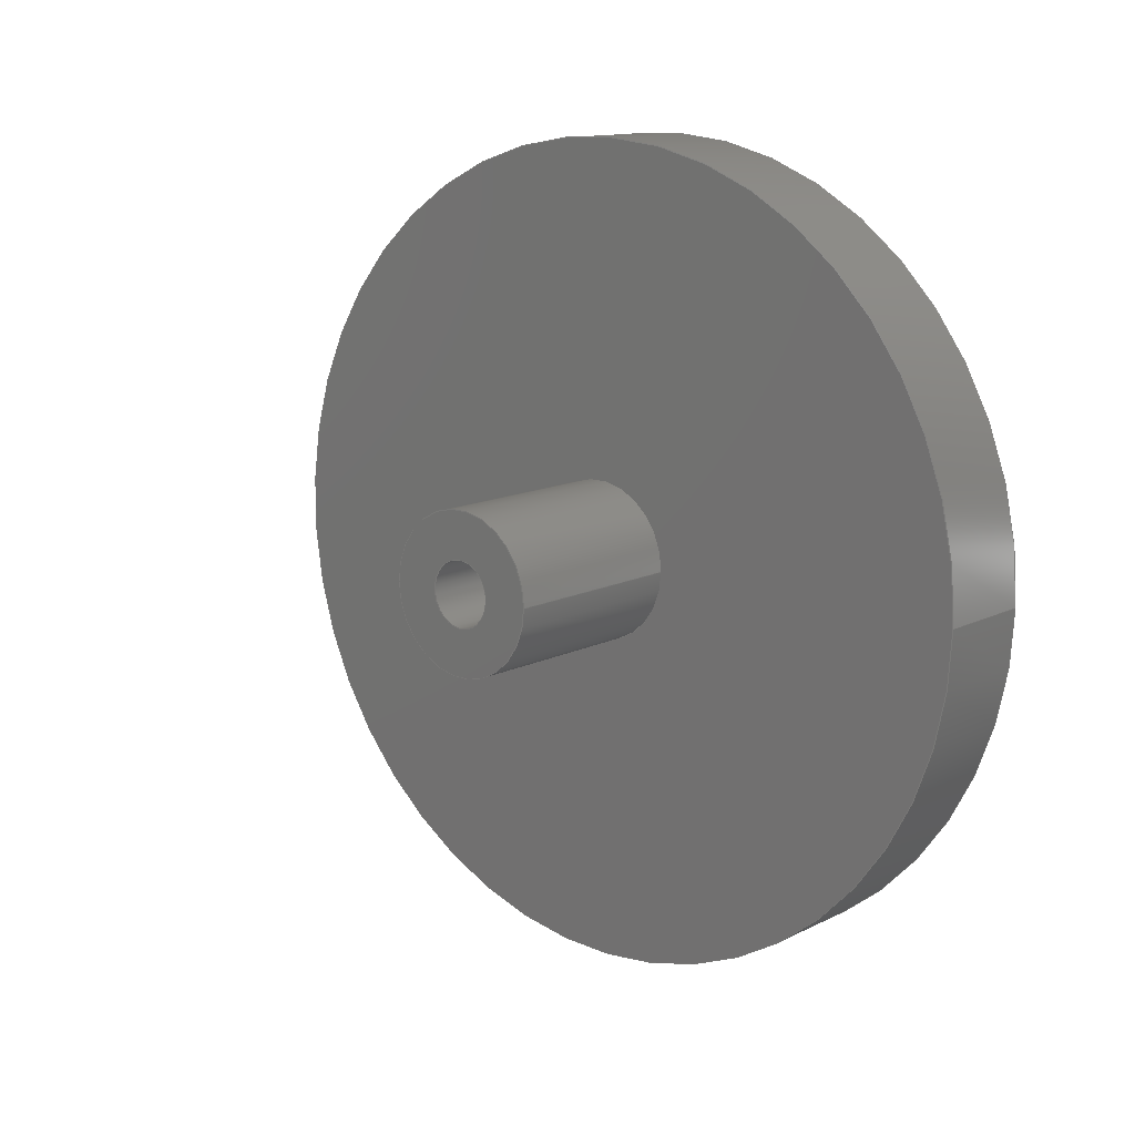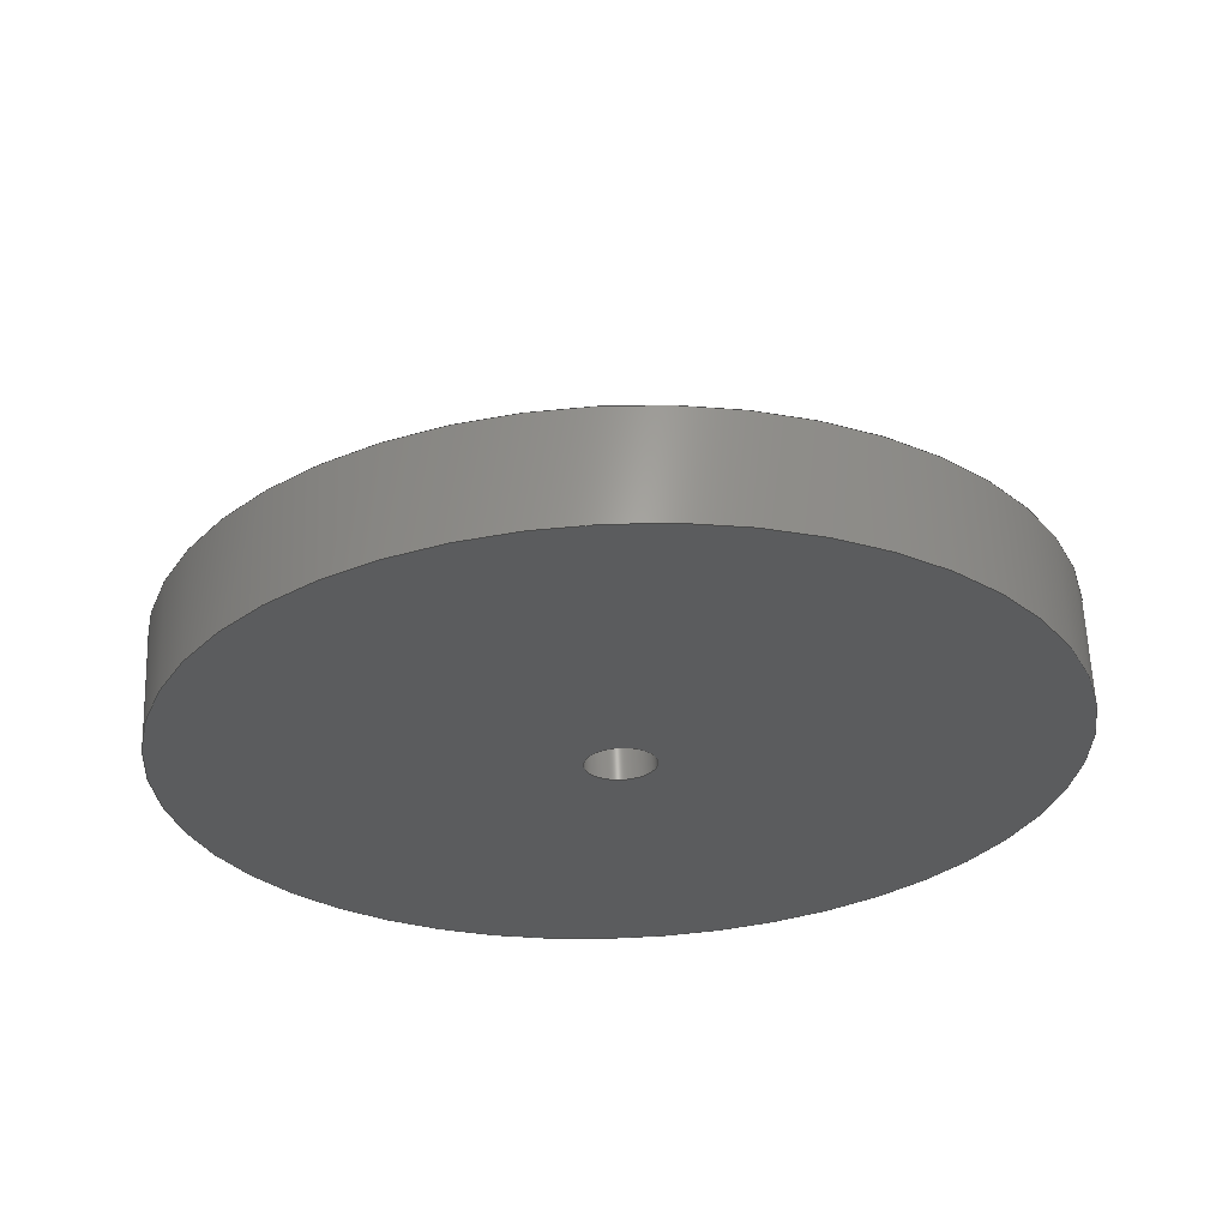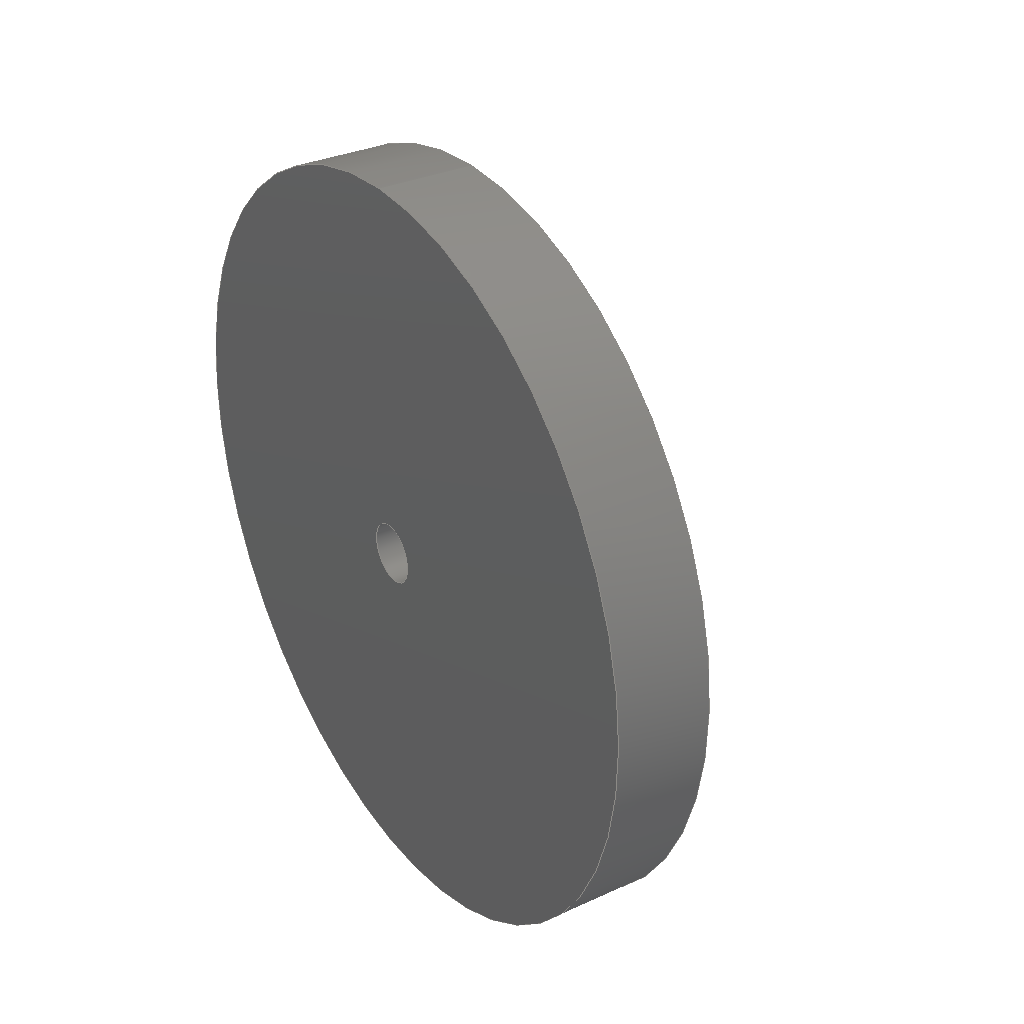
<metadata>
{"format":"step","ext":"step","renderer":"f3d","projection":"perspective","resolution":1024,"background":"white","views":[{"elev":13.1,"azim":-48.3,"up":"+Y"},{"elev":61.4,"azim":87.9,"up":"+Y"},{"elev":32.0,"azim":147.3,"up":"+Z"}]}
</metadata>
<code>
ISO-10303-21;
DATA;
#1 = APPLICATION_PROTOCOL_DEFINITION('international standard',
  'automotive_design',2000,#2);
#2 = APPLICATION_CONTEXT(
  'core data for automotive mechanical design processes');
#3 = SHAPE_DEFINITION_REPRESENTATION(#4,#10);
#4 = PRODUCT_DEFINITION_SHAPE('','',#5);
#5 = PRODUCT_DEFINITION('design','',#6,#9);
#6 = PRODUCT_DEFINITION_FORMATION('','',#7);
#7 = PRODUCT('Body020','Body020','',(#8));
#8 = PRODUCT_CONTEXT('',#2,'mechanical');
#9 = PRODUCT_DEFINITION_CONTEXT('part definition',#2,'design');
#10 = ADVANCED_BREP_SHAPE_REPRESENTATION('',(#11,#15),#275);
#11 = AXIS2_PLACEMENT_3D('',#12,#13,#14);
#12 = CARTESIAN_POINT('',(0,0,0));
#13 = DIRECTION('',(0,0,1));
#14 = DIRECTION('',(1,0,-0));
#15 = MANIFOLD_SOLID_BREP('',#16);
#16 = CLOSED_SHELL('',(#17,#83,#135,#187,#221,#250));
#17 = ADVANCED_FACE('',(#18,#53),#31,.T.);
#18 = FACE_BOUND('',#19,.F.);
#19 = EDGE_LOOP('',(#20));
#20 = ORIENTED_EDGE('',*,*,#21,.F.);
#21 = EDGE_CURVE('',#22,#22,#24,.T.);
#22 = VERTEX_POINT('',#23);
#23 = CARTESIAN_POINT('',(0,2.7e-14,20));
#24 = SURFACE_CURVE('',#25,(#30,#42),.PCURVE_S1);
#25 = CIRCLE('',#26,20);
#26 = AXIS2_PLACEMENT_3D('',#27,#28,#29);
#27 = CARTESIAN_POINT('',(0,0,0));
#28 = DIRECTION('',(1,0,-0));
#29 = DIRECTION('',(0,6.7e-16,1));
#30 = PCURVE('',#31,#36);
#31 = PLANE('',#32);
#32 = AXIS2_PLACEMENT_3D('',#33,#34,#35);
#33 = CARTESIAN_POINT('',(0,0,0));
#34 = DIRECTION('',(1,0,0));
#35 = DIRECTION('',(0,6.7e-16,1));
#36 = DEFINITIONAL_REPRESENTATION('',(#37),#41);
#37 = CIRCLE('',#38,20);
#38 = AXIS2_PLACEMENT_2D('',#39,#40);
#39 = CARTESIAN_POINT('',(0,0));
#40 = DIRECTION('',(1,-0));
#41 = ( GEOMETRIC_REPRESENTATION_CONTEXT(2) 
PARAMETRIC_REPRESENTATION_CONTEXT() REPRESENTATION_CONTEXT('2D SPACE',''
  ) );
#42 = PCURVE('',#43,#48);
#43 = CYLINDRICAL_SURFACE('',#44,20);
#44 = AXIS2_PLACEMENT_3D('',#45,#46,#47);
#45 = CARTESIAN_POINT('',(0,0,0));
#46 = DIRECTION('',(-1,0,0));
#47 = DIRECTION('',(0,6.7e-16,1));
#48 = DEFINITIONAL_REPRESENTATION('',(#49),#52);
#49 = B_SPLINE_CURVE_WITH_KNOTS('',1,(#50,#51),.UNSPECIFIED.,.F.,.F.,(2,
    2),(0,6.283),.PIECEWISE_BEZIER_KNOTS.);
#50 = CARTESIAN_POINT('',(0,0));
#51 = CARTESIAN_POINT('',(-6.283,0));
#52 = ( GEOMETRIC_REPRESENTATION_CONTEXT(2) 
PARAMETRIC_REPRESENTATION_CONTEXT() REPRESENTATION_CONTEXT('2D SPACE',''
  ) );
#53 = FACE_BOUND('',#54,.F.);
#54 = EDGE_LOOP('',(#55));
#55 = ORIENTED_EDGE('',*,*,#56,.T.);
#56 = EDGE_CURVE('',#57,#57,#59,.T.);
#57 = VERTEX_POINT('',#58);
#58 = CARTESIAN_POINT('',(0,1.6,-1e-15));
#59 = SURFACE_CURVE('',#60,(#65,#72),.PCURVE_S1);
#60 = CIRCLE('',#61,1.6);
#61 = AXIS2_PLACEMENT_3D('',#62,#63,#64);
#62 = CARTESIAN_POINT('',(0,0,0));
#63 = DIRECTION('',(1,-4.4e-16,0));
#64 = DIRECTION('',(4.4e-16,1,-2.2e-16));
#65 = PCURVE('',#31,#66);
#66 = DEFINITIONAL_REPRESENTATION('',(#67),#71);
#67 = CIRCLE('',#68,1.6);
#68 = AXIS2_PLACEMENT_2D('',#69,#70);
#69 = CARTESIAN_POINT('',(0,0));
#70 = DIRECTION('',(4.5e-16,-1));
#71 = ( GEOMETRIC_REPRESENTATION_CONTEXT(2) 
PARAMETRIC_REPRESENTATION_CONTEXT() REPRESENTATION_CONTEXT('2D SPACE',''
  ) );
#72 = PCURVE('',#73,#78);
#73 = CYLINDRICAL_SURFACE('',#74,1.6);
#74 = AXIS2_PLACEMENT_3D('',#75,#76,#77);
#75 = CARTESIAN_POINT('',(0,0,0));
#76 = DIRECTION('',(1,-2.2e-16,2.2e-16));
#77 = DIRECTION('',(2.2e-16,1,-6.7e-16));
#78 = DEFINITIONAL_REPRESENTATION('',(#79),#82);
#79 = B_SPLINE_CURVE_WITH_KNOTS('',1,(#80,#81),.UNSPECIFIED.,.F.,.F.,(2,
    2),(0,6.283),.PIECEWISE_BEZIER_KNOTS.);
#80 = CARTESIAN_POINT('',(0,0));
#81 = CARTESIAN_POINT('',(6.283,0));
#82 = ( GEOMETRIC_REPRESENTATION_CONTEXT(2) 
PARAMETRIC_REPRESENTATION_CONTEXT() REPRESENTATION_CONTEXT('2D SPACE',''
  ) );
#83 = ADVANCED_FACE('',(#84),#43,.T.);
#84 = FACE_BOUND('',#85,.F.);
#85 = EDGE_LOOP('',(#86,#87,#108,#134));
#86 = ORIENTED_EDGE('',*,*,#21,.T.);
#87 = ORIENTED_EDGE('',*,*,#88,.T.);
#88 = EDGE_CURVE('',#22,#89,#91,.T.);
#89 = VERTEX_POINT('',#90);
#90 = CARTESIAN_POINT('',(-5,2.7e-14,20));
#91 = SEAM_CURVE('',#92,(#96,#102),.PCURVE_S1);
#92 = LINE('',#93,#94);
#93 = CARTESIAN_POINT('',(0,4.44e-15,20));
#94 = VECTOR('',#95,1);
#95 = DIRECTION('',(-1,0,0));
#96 = PCURVE('',#43,#97);
#97 = DEFINITIONAL_REPRESENTATION('',(#98),#101);
#98 = B_SPLINE_CURVE_WITH_KNOTS('',1,(#99,#100),.UNSPECIFIED.,.F.,.F.,(2
    ,2),(0,5),.PIECEWISE_BEZIER_KNOTS.);
#99 = CARTESIAN_POINT('',(0,0));
#100 = CARTESIAN_POINT('',(0,5));
#101 = ( GEOMETRIC_REPRESENTATION_CONTEXT(2) 
PARAMETRIC_REPRESENTATION_CONTEXT() REPRESENTATION_CONTEXT('2D SPACE',''
  ) );
#102 = PCURVE('',#43,#103);
#103 = DEFINITIONAL_REPRESENTATION('',(#104),#107);
#104 = B_SPLINE_CURVE_WITH_KNOTS('',1,(#105,#106),.UNSPECIFIED.,.F.,.F.,
  (2,2),(0,5),.PIECEWISE_BEZIER_KNOTS.);
#105 = CARTESIAN_POINT('',(-6.283,0));
#106 = CARTESIAN_POINT('',(-6.283,5));
#107 = ( GEOMETRIC_REPRESENTATION_CONTEXT(2) 
PARAMETRIC_REPRESENTATION_CONTEXT() REPRESENTATION_CONTEXT('2D SPACE',''
  ) );
#108 = ORIENTED_EDGE('',*,*,#109,.F.);
#109 = EDGE_CURVE('',#89,#89,#110,.T.);
#110 = SURFACE_CURVE('',#111,(#116,#122),.PCURVE_S1);
#111 = CIRCLE('',#112,20);
#112 = AXIS2_PLACEMENT_3D('',#113,#114,#115);
#113 = CARTESIAN_POINT('',(-5,0,0));
#114 = DIRECTION('',(1,0,-0));
#115 = DIRECTION('',(0,6.7e-16,1));
#116 = PCURVE('',#43,#117);
#117 = DEFINITIONAL_REPRESENTATION('',(#118),#121);
#118 = B_SPLINE_CURVE_WITH_KNOTS('',1,(#119,#120),.UNSPECIFIED.,.F.,.F.,
  (2,2),(0,6.283),.PIECEWISE_BEZIER_KNOTS.);
#119 = CARTESIAN_POINT('',(0,5));
#120 = CARTESIAN_POINT('',(-6.283,5));
#121 = ( GEOMETRIC_REPRESENTATION_CONTEXT(2) 
PARAMETRIC_REPRESENTATION_CONTEXT() REPRESENTATION_CONTEXT('2D SPACE',''
  ) );
#122 = PCURVE('',#123,#128);
#123 = PLANE('',#124);
#124 = AXIS2_PLACEMENT_3D('',#125,#126,#127);
#125 = CARTESIAN_POINT('',(-5,0,0));
#126 = DIRECTION('',(1,0,0));
#127 = DIRECTION('',(0,6.7e-16,1));
#128 = DEFINITIONAL_REPRESENTATION('',(#129),#133);
#129 = CIRCLE('',#130,20);
#130 = AXIS2_PLACEMENT_2D('',#131,#132);
#131 = CARTESIAN_POINT('',(0,0));
#132 = DIRECTION('',(1,0));
#133 = ( GEOMETRIC_REPRESENTATION_CONTEXT(2) 
PARAMETRIC_REPRESENTATION_CONTEXT() REPRESENTATION_CONTEXT('2D SPACE',''
  ) );
#134 = ORIENTED_EDGE('',*,*,#88,.F.);
#135 = ADVANCED_FACE('',(#136),#73,.F.);
#136 = FACE_BOUND('',#137,.F.);
#137 = EDGE_LOOP('',(#138,#139,#160,#186));
#138 = ORIENTED_EDGE('',*,*,#56,.F.);
#139 = ORIENTED_EDGE('',*,*,#140,.T.);
#140 = EDGE_CURVE('',#57,#141,#143,.T.);
#141 = VERTEX_POINT('',#142);
#142 = CARTESIAN_POINT('',(-14.5,1.6,-5e-15));
#143 = SEAM_CURVE('',#144,(#148,#154),.PCURVE_S1);
#144 = LINE('',#145,#146);
#145 = CARTESIAN_POINT('',(3.6e-16,1.6,-1.07e-15));
#146 = VECTOR('',#147,1);
#147 = DIRECTION('',(-1,2.2e-16,-2.8e-16));
#148 = PCURVE('',#73,#149);
#149 = DEFINITIONAL_REPRESENTATION('',(#150),#153);
#150 = B_SPLINE_CURVE_WITH_KNOTS('',1,(#151,#152),.UNSPECIFIED.,.F.,.F.,
  (2,2),(0,14.5),.PIECEWISE_BEZIER_KNOTS.);
#151 = CARTESIAN_POINT('',(6.283,0));
#152 = CARTESIAN_POINT('',(6.283,-14.5));
#153 = ( GEOMETRIC_REPRESENTATION_CONTEXT(2) 
PARAMETRIC_REPRESENTATION_CONTEXT() REPRESENTATION_CONTEXT('2D SPACE',''
  ) );
#154 = PCURVE('',#73,#155);
#155 = DEFINITIONAL_REPRESENTATION('',(#156),#159);
#156 = B_SPLINE_CURVE_WITH_KNOTS('',1,(#157,#158),.UNSPECIFIED.,.F.,.F.,
  (2,2),(0,14.5),.PIECEWISE_BEZIER_KNOTS.);
#157 = CARTESIAN_POINT('',(0,0));
#158 = CARTESIAN_POINT('',(0,-14.5));
#159 = ( GEOMETRIC_REPRESENTATION_CONTEXT(2) 
PARAMETRIC_REPRESENTATION_CONTEXT() REPRESENTATION_CONTEXT('2D SPACE',''
  ) );
#160 = ORIENTED_EDGE('',*,*,#161,.T.);
#161 = EDGE_CURVE('',#141,#141,#162,.T.);
#162 = SURFACE_CURVE('',#163,(#168,#174),.PCURVE_S1);
#163 = CIRCLE('',#164,1.6);
#164 = AXIS2_PLACEMENT_3D('',#165,#166,#167);
#165 = CARTESIAN_POINT('',(-14.5,3.22e-15,-3.22e-15));
#166 = DIRECTION('',(1,-2.2e-16,2.2e-16));
#167 = DIRECTION('',(2.2e-16,1,-6.7e-16));
#168 = PCURVE('',#73,#169);
#169 = DEFINITIONAL_REPRESENTATION('',(#170),#173);
#170 = B_SPLINE_CURVE_WITH_KNOTS('',1,(#171,#172),.UNSPECIFIED.,.F.,.F.,
  (2,2),(0,6.283),.PIECEWISE_BEZIER_KNOTS.);
#171 = CARTESIAN_POINT('',(0,-14.5));
#172 = CARTESIAN_POINT('',(6.283,-14.5));
#173 = ( GEOMETRIC_REPRESENTATION_CONTEXT(2) 
PARAMETRIC_REPRESENTATION_CONTEXT() REPRESENTATION_CONTEXT('2D SPACE',''
  ) );
#174 = PCURVE('',#175,#180);
#175 = PLANE('',#176);
#176 = AXIS2_PLACEMENT_3D('',#177,#178,#179);
#177 = CARTESIAN_POINT('',(-14.5,0,0));
#178 = DIRECTION('',(1,0,0));
#179 = DIRECTION('',(0,6.7e-16,1));
#180 = DEFINITIONAL_REPRESENTATION('',(#181),#185);
#181 = CIRCLE('',#182,1.6);
#182 = AXIS2_PLACEMENT_2D('',#183,#184);
#183 = CARTESIAN_POINT('',(-3.22e-15,-3.22e-15));
#184 = DIRECTION('',(0,-1));
#185 = ( GEOMETRIC_REPRESENTATION_CONTEXT(2) 
PARAMETRIC_REPRESENTATION_CONTEXT() REPRESENTATION_CONTEXT('2D SPACE',''
  ) );
#186 = ORIENTED_EDGE('',*,*,#140,.F.);
#187 = ADVANCED_FACE('',(#188,#191),#123,.F.);
#188 = FACE_BOUND('',#189,.F.);
#189 = EDGE_LOOP('',(#190));
#190 = ORIENTED_EDGE('',*,*,#109,.T.);
#191 = FACE_BOUND('',#192,.F.);
#192 = EDGE_LOOP('',(#193));
#193 = ORIENTED_EDGE('',*,*,#194,.F.);
#194 = EDGE_CURVE('',#195,#195,#197,.T.);
#195 = VERTEX_POINT('',#196);
#196 = CARTESIAN_POINT('',(-5,5e-15,3.9));
#197 = SURFACE_CURVE('',#198,(#203,#210),.PCURVE_S1);
#198 = CIRCLE('',#199,3.9);
#199 = AXIS2_PLACEMENT_3D('',#200,#201,#202);
#200 = CARTESIAN_POINT('',(-5,0,0));
#201 = DIRECTION('',(1,0,-0));
#202 = DIRECTION('',(0,6.7e-16,1));
#203 = PCURVE('',#123,#204);
#204 = DEFINITIONAL_REPRESENTATION('',(#205),#209);
#205 = CIRCLE('',#206,3.9);
#206 = AXIS2_PLACEMENT_2D('',#207,#208);
#207 = CARTESIAN_POINT('',(0,0));
#208 = DIRECTION('',(1,0));
#209 = ( GEOMETRIC_REPRESENTATION_CONTEXT(2) 
PARAMETRIC_REPRESENTATION_CONTEXT() REPRESENTATION_CONTEXT('2D SPACE',''
  ) );
#210 = PCURVE('',#211,#216);
#211 = CYLINDRICAL_SURFACE('',#212,3.9);
#212 = AXIS2_PLACEMENT_3D('',#213,#214,#215);
#213 = CARTESIAN_POINT('',(-5,0,0));
#214 = DIRECTION('',(-1,0,0));
#215 = DIRECTION('',(0,6.7e-16,1));
#216 = DEFINITIONAL_REPRESENTATION('',(#217),#220);
#217 = B_SPLINE_CURVE_WITH_KNOTS('',1,(#218,#219),.UNSPECIFIED.,.F.,.F.,
  (2,2),(0,6.283),.PIECEWISE_BEZIER_KNOTS.);
#218 = CARTESIAN_POINT('',(0,0));
#219 = CARTESIAN_POINT('',(-6.283,0));
#220 = ( GEOMETRIC_REPRESENTATION_CONTEXT(2) 
PARAMETRIC_REPRESENTATION_CONTEXT() REPRESENTATION_CONTEXT('2D SPACE',''
  ) );
#221 = ADVANCED_FACE('',(#222,#247),#175,.F.);
#222 = FACE_BOUND('',#223,.F.);
#223 = EDGE_LOOP('',(#224));
#224 = ORIENTED_EDGE('',*,*,#225,.T.);
#225 = EDGE_CURVE('',#226,#226,#228,.T.);
#226 = VERTEX_POINT('',#227);
#227 = CARTESIAN_POINT('',(-14.5,5e-15,3.9));
#228 = SURFACE_CURVE('',#229,(#234,#241),.PCURVE_S1);
#229 = CIRCLE('',#230,3.9);
#230 = AXIS2_PLACEMENT_3D('',#231,#232,#233);
#231 = CARTESIAN_POINT('',(-14.5,0,0));
#232 = DIRECTION('',(1,0,-0));
#233 = DIRECTION('',(0,6.7e-16,1));
#234 = PCURVE('',#175,#235);
#235 = DEFINITIONAL_REPRESENTATION('',(#236),#240);
#236 = CIRCLE('',#237,3.9);
#237 = AXIS2_PLACEMENT_2D('',#238,#239);
#238 = CARTESIAN_POINT('',(0,0));
#239 = DIRECTION('',(1,0));
#240 = ( GEOMETRIC_REPRESENTATION_CONTEXT(2) 
PARAMETRIC_REPRESENTATION_CONTEXT() REPRESENTATION_CONTEXT('2D SPACE',''
  ) );
#241 = PCURVE('',#211,#242);
#242 = DEFINITIONAL_REPRESENTATION('',(#243),#246);
#243 = B_SPLINE_CURVE_WITH_KNOTS('',1,(#244,#245),.UNSPECIFIED.,.F.,.F.,
  (2,2),(0,6.283),.PIECEWISE_BEZIER_KNOTS.);
#244 = CARTESIAN_POINT('',(0,9.5));
#245 = CARTESIAN_POINT('',(-6.283,9.5));
#246 = ( GEOMETRIC_REPRESENTATION_CONTEXT(2) 
PARAMETRIC_REPRESENTATION_CONTEXT() REPRESENTATION_CONTEXT('2D SPACE',''
  ) );
#247 = FACE_BOUND('',#248,.F.);
#248 = EDGE_LOOP('',(#249));
#249 = ORIENTED_EDGE('',*,*,#161,.F.);
#250 = ADVANCED_FACE('',(#251),#211,.T.);
#251 = FACE_BOUND('',#252,.F.);
#252 = EDGE_LOOP('',(#253,#254,#273,#274));
#253 = ORIENTED_EDGE('',*,*,#194,.T.);
#254 = ORIENTED_EDGE('',*,*,#255,.T.);
#255 = EDGE_CURVE('',#195,#226,#256,.T.);
#256 = SEAM_CURVE('',#257,(#261,#267),.PCURVE_S1);
#257 = LINE('',#258,#259);
#258 = CARTESIAN_POINT('',(-5,8.7e-16,3.9));
#259 = VECTOR('',#260,1);
#260 = DIRECTION('',(-1,0,0));
#261 = PCURVE('',#211,#262);
#262 = DEFINITIONAL_REPRESENTATION('',(#263),#266);
#263 = B_SPLINE_CURVE_WITH_KNOTS('',1,(#264,#265),.UNSPECIFIED.,.F.,.F.,
  (2,2),(0,9.5),.PIECEWISE_BEZIER_KNOTS.);
#264 = CARTESIAN_POINT('',(0,0));
#265 = CARTESIAN_POINT('',(0,9.5));
#266 = ( GEOMETRIC_REPRESENTATION_CONTEXT(2) 
PARAMETRIC_REPRESENTATION_CONTEXT() REPRESENTATION_CONTEXT('2D SPACE',''
  ) );
#267 = PCURVE('',#211,#268);
#268 = DEFINITIONAL_REPRESENTATION('',(#269),#272);
#269 = B_SPLINE_CURVE_WITH_KNOTS('',1,(#270,#271),.UNSPECIFIED.,.F.,.F.,
  (2,2),(0,9.5),.PIECEWISE_BEZIER_KNOTS.);
#270 = CARTESIAN_POINT('',(-6.283,0));
#271 = CARTESIAN_POINT('',(-6.283,9.5));
#272 = ( GEOMETRIC_REPRESENTATION_CONTEXT(2) 
PARAMETRIC_REPRESENTATION_CONTEXT() REPRESENTATION_CONTEXT('2D SPACE',''
  ) );
#273 = ORIENTED_EDGE('',*,*,#225,.F.);
#274 = ORIENTED_EDGE('',*,*,#255,.F.);
#275 = ( GEOMETRIC_REPRESENTATION_CONTEXT(3) 
GLOBAL_UNCERTAINTY_ASSIGNED_CONTEXT((#279)) GLOBAL_UNIT_ASSIGNED_CONTEXT
((#276,#277,#278)) REPRESENTATION_CONTEXT('Context #1',
  '3D Context with UNIT and UNCERTAINTY') );
#276 = ( LENGTH_UNIT() NAMED_UNIT(*) SI_UNIT(.MILLI.,.METRE.) );
#277 = ( NAMED_UNIT(*) PLANE_ANGLE_UNIT() SI_UNIT($,.RADIAN.) );
#278 = ( NAMED_UNIT(*) SI_UNIT($,.STERADIAN.) SOLID_ANGLE_UNIT() );
#279 = UNCERTAINTY_MEASURE_WITH_UNIT(LENGTH_MEASURE(1e-07),#276,
  'distance_accuracy_value','confusion accuracy');
#280 = PRODUCT_RELATED_PRODUCT_CATEGORY('part',$,(#7));
#281 = MECHANICAL_DESIGN_GEOMETRIC_PRESENTATION_REPRESENTATION('',(#282)
  ,#275);
#282 = STYLED_ITEM('color',(#283),#15);
#283 = PRESENTATION_STYLE_ASSIGNMENT((#284,#290));
#284 = SURFACE_STYLE_USAGE(.BOTH.,#285);
#285 = SURFACE_SIDE_STYLE('',(#286));
#286 = SURFACE_STYLE_FILL_AREA(#287);
#287 = FILL_AREA_STYLE('',(#288));
#288 = FILL_AREA_STYLE_COLOUR('',#289);
#289 = DRAUGHTING_PRE_DEFINED_COLOUR('black');
#290 = CURVE_STYLE('',#291,POSITIVE_LENGTH_MEASURE(0.1),#292);
#291 = DRAUGHTING_PRE_DEFINED_CURVE_FONT('continuous');
#292 = COLOUR_RGB('',0.09804,0.09804,
  0.09804);
ENDSEC;
END-ISO-10303-21;

</code>
